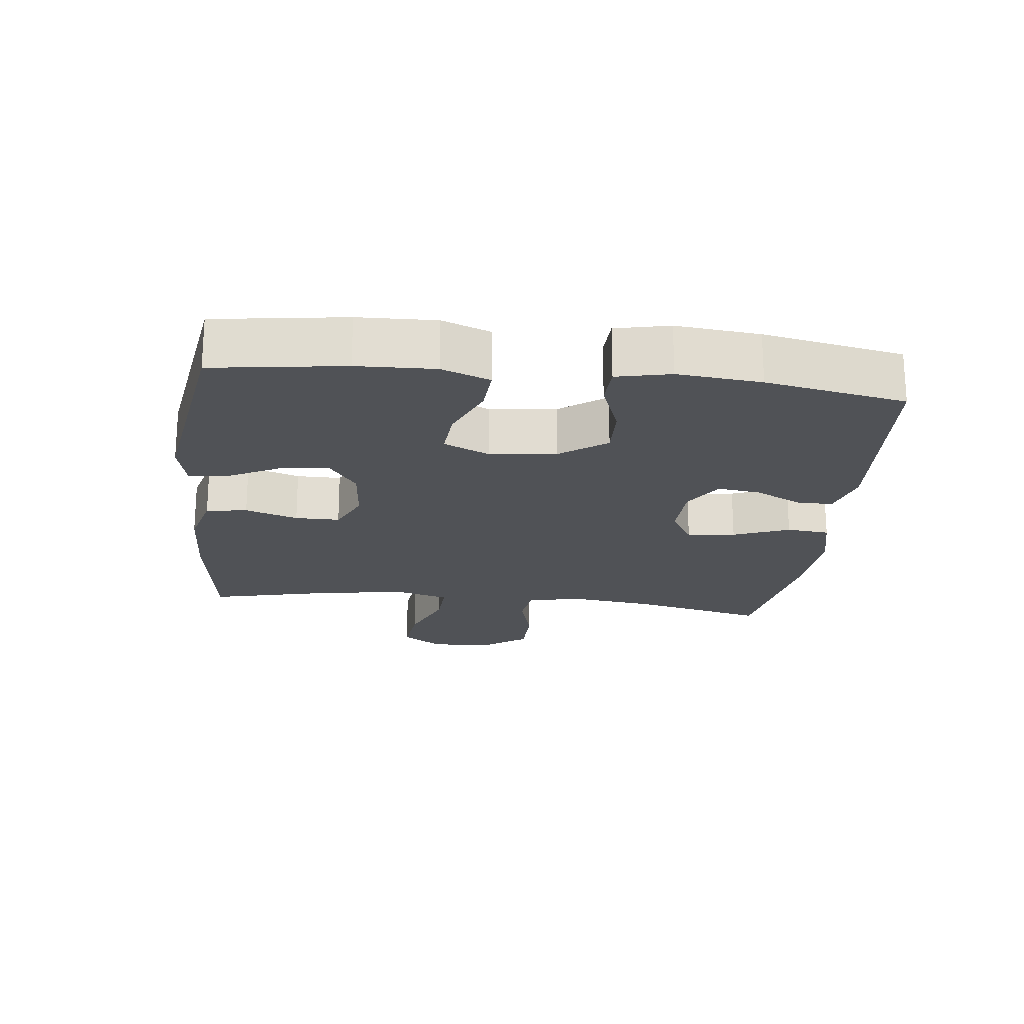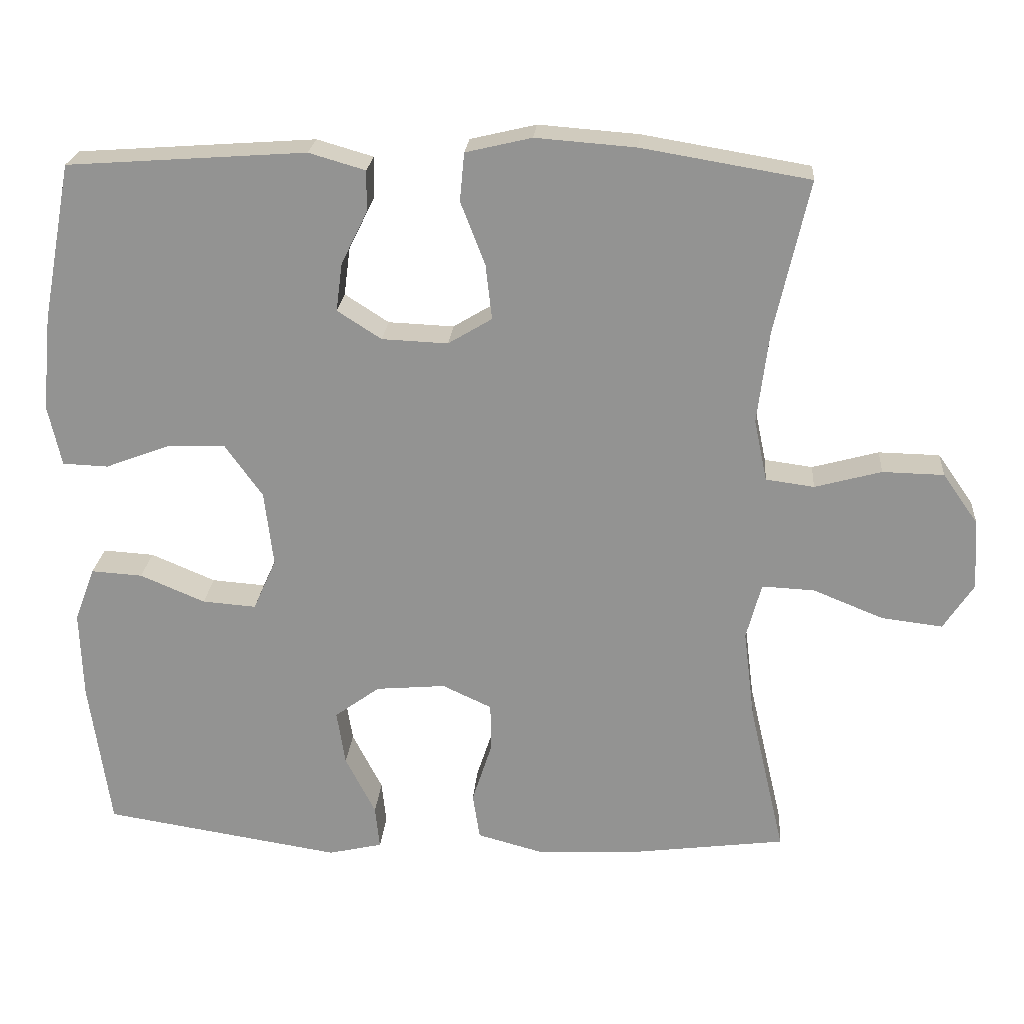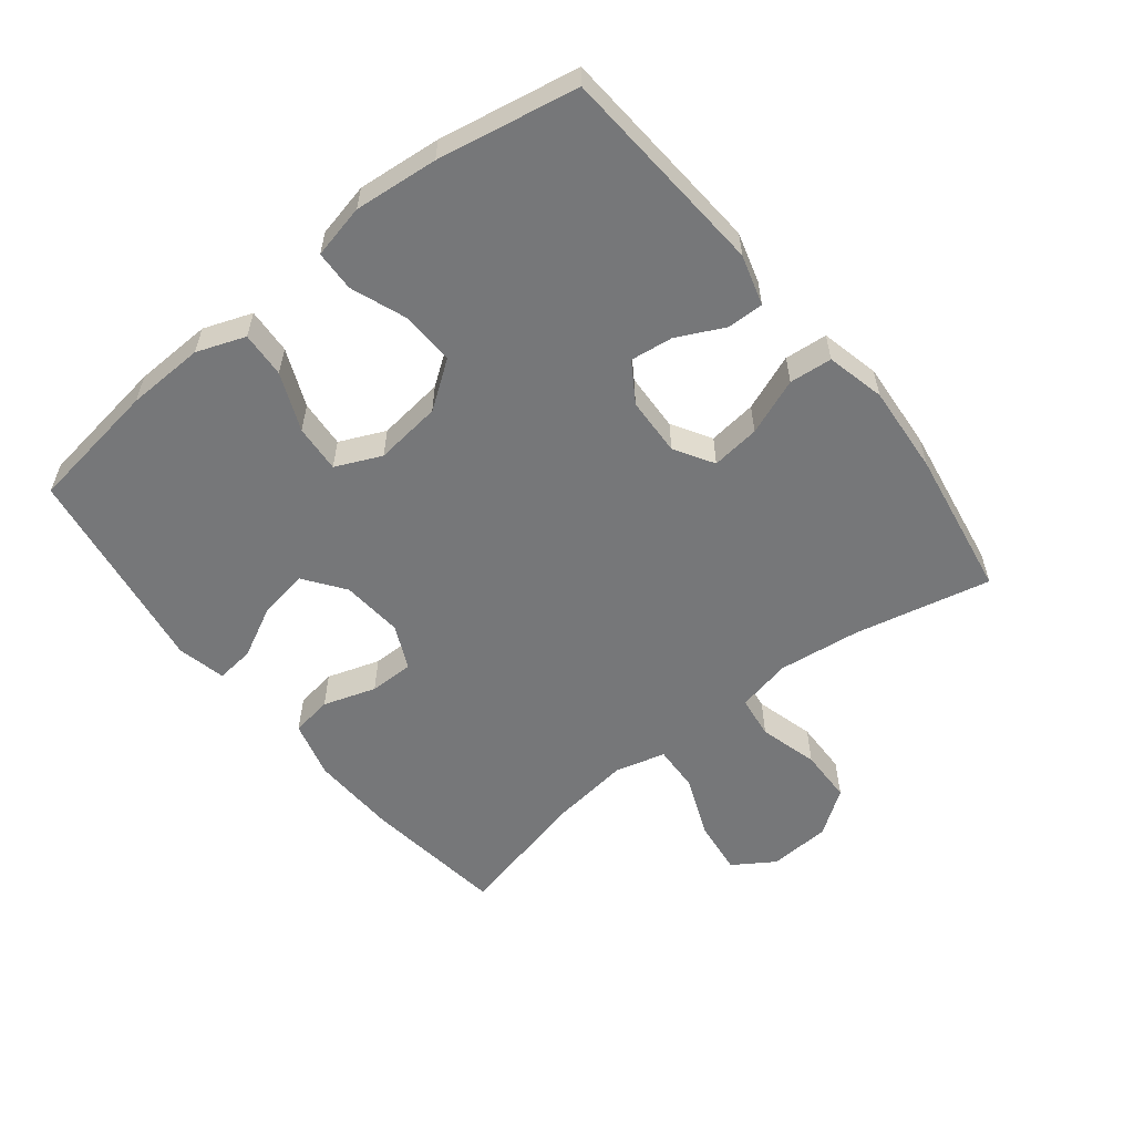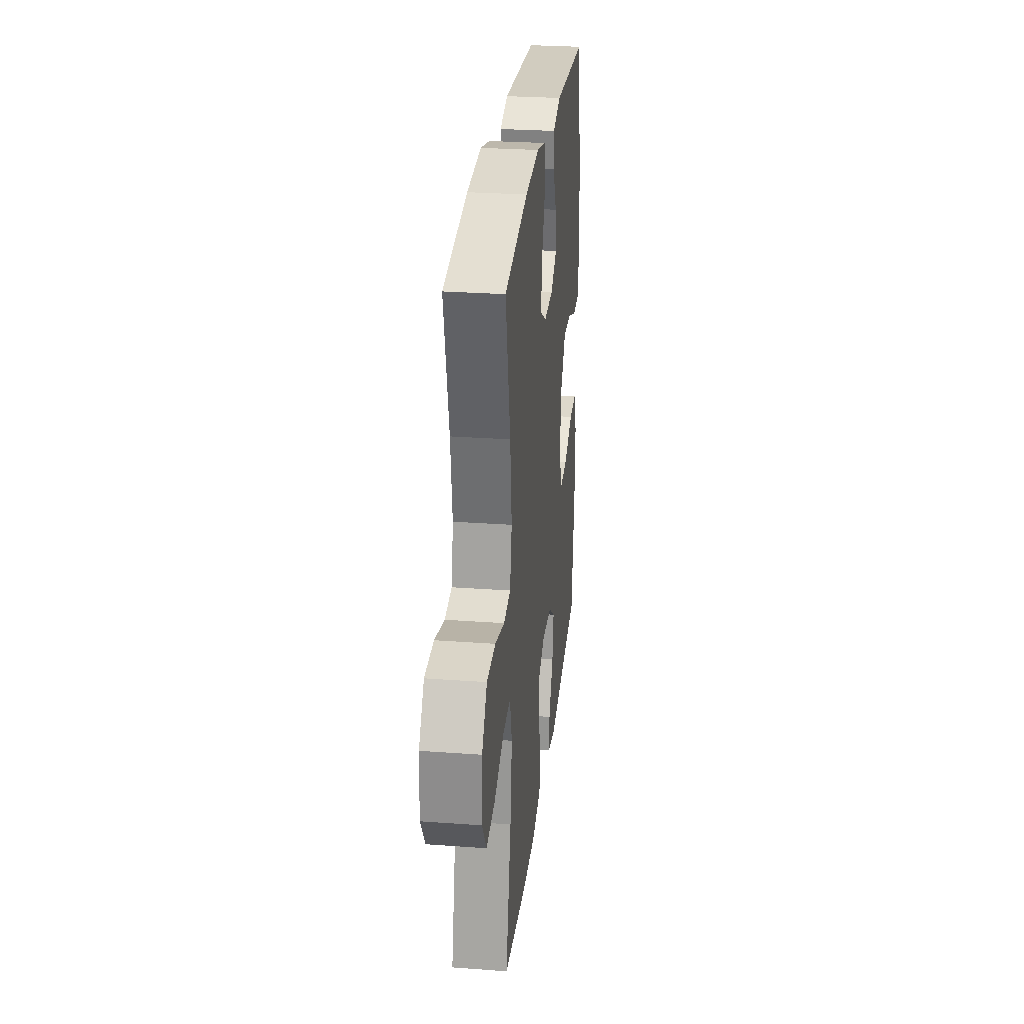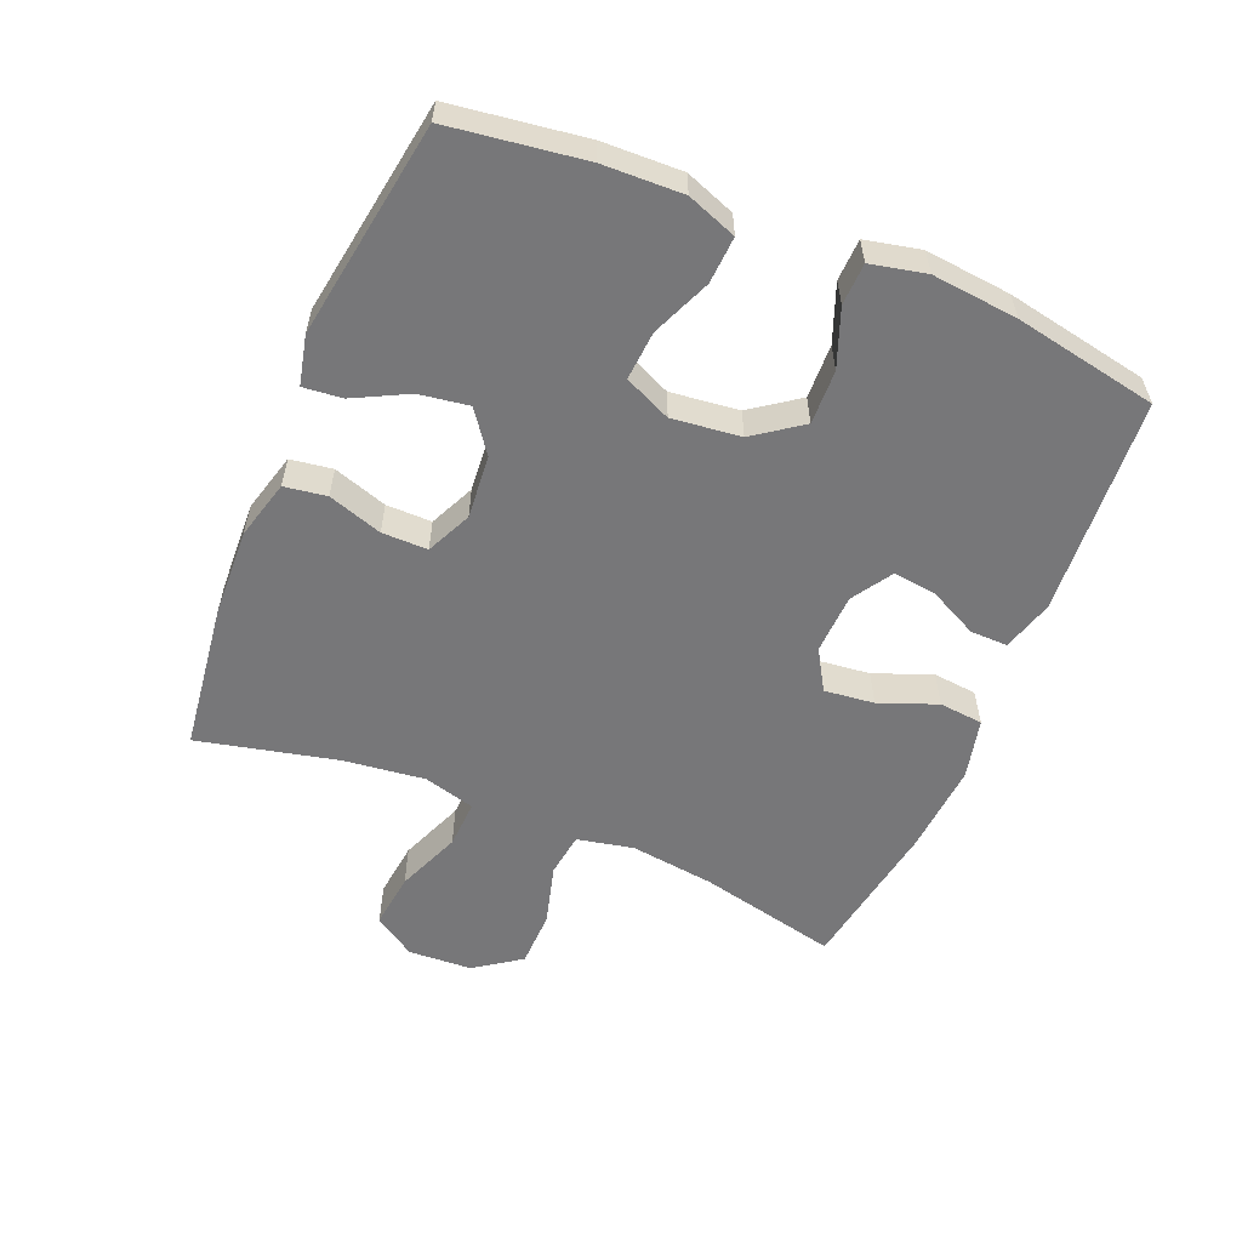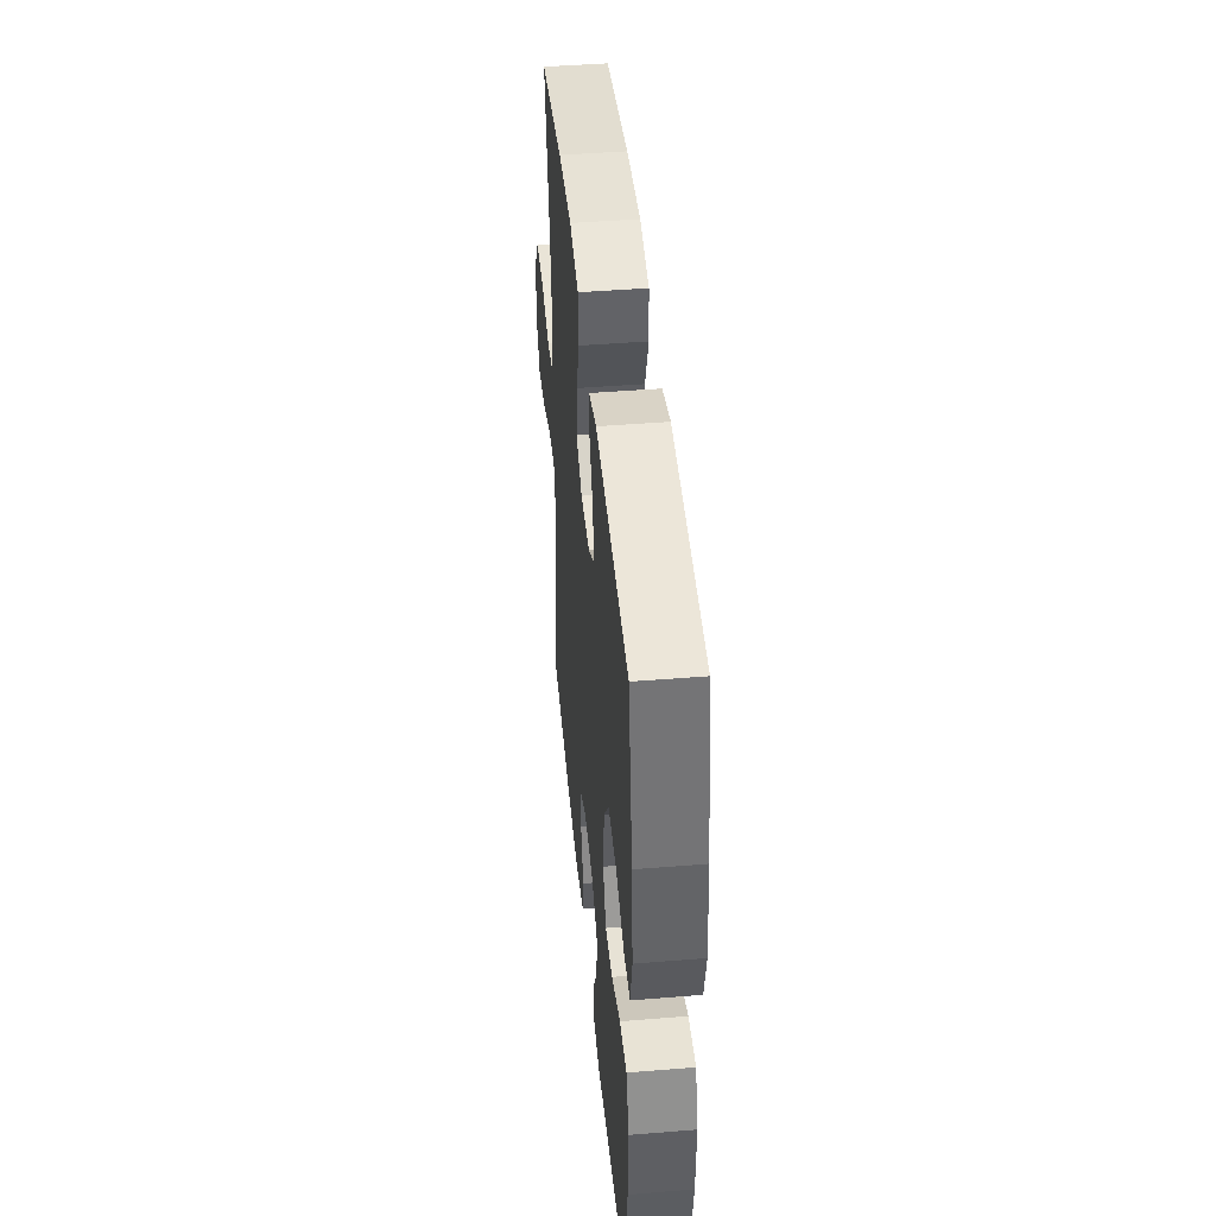
<metadata>
{"format":"obj","ext":"obj","renderer":"f3d","projection":"perspective","resolution":1024,"background":"white","views":[{"elev":-21.0,"azim":-96.5,"up":"+Y"},{"elev":22.7,"azim":4.6,"up":"+Z"},{"elev":-57.1,"azim":-51.5,"up":"+Y"},{"elev":27.9,"azim":96.4,"up":"+Z"},{"elev":-57.2,"azim":-112.6,"up":"+Y"},{"elev":44.8,"azim":-95.4,"up":"+Z"}]}
</metadata>
<code>
o path4706
v -0.198 0.0375 -0.5531
v -0.1229 0.0375 -0.5358
v -0.1291 0.0375 -0.4761
v -0.1709 0.0375 -0.3943
v -0.1827 0.0375 -0.3185
v -0.1201 0.0375 -0.2727
v -0.02365 0.0375 -0.2643
v 0.04496 0.0375 -0.2961
v 0.04474 0.0375 -0.3656
v 0.01802 0.0375 -0.4478
v 0.02792 0.0375 -0.512
v 0.1178 0.0375 -0.536
v 0.2521 0.0375 -0.5307
v 0.4749 0.0375 -0.5016
v 0.4259 0.0375 -0.2908
v 0.4104 0.0375 -0.1663
v 0.4314 0.0375 -0.08829
v 0.504 0.0375 -0.09167
v 0.6015 0.0375 -0.1311
v 0.6863 0.0375 -0.1412
v 0.7277 0.0375 -0.07774
v 0.7222 0.0375 0.01935
v 0.6731 0.0375 0.08911
v 0.5884 0.0375 0.09092
v 0.4962 0.0375 0.06566
v 0.4295 0.0375 0.07458
v 0.4114 0.0375 0.1599
v 0.4273 0.0375 0.2878
v 0.4749 0.0375 0.5001
v 0.2432 0.0375 0.5389
v 0.1043 0.0375 0.5495
v 0.0129 0.0375 0.5278
v 0.006598 0.0375 0.4612
v 0.04057 0.0375 0.3734
v 0.04934 0.0375 0.2977
v -0.01158 0.0375 0.2611
v -0.1028 0.0375 0.2649
v -0.164 0.0375 0.3041
v -0.1553 0.0375 0.3708
v -0.1191 0.0375 0.4442
v -0.1184 0.0375 0.5008
v -0.1965 0.0375 0.5235
v -0.527 0.0375 0.5001
v -0.5682 0.0375 0.2814
v -0.5809 0.0375 0.151
v -0.5623 0.0375 0.06686
v -0.4989 0.0375 0.06444
v -0.4114 0.0375 0.09772
v -0.3292 0.0375 0.1004
v -0.2774 0.0375 0.02803
v -0.265 0.0375 -0.07619
v -0.2968 0.0375 -0.1472
v -0.3713 0.0375 -0.1416
v -0.4611 0.0375 -0.1037
v -0.5324 0.0375 -0.09942
v -0.5602 0.0375 -0.1748
v -0.5563 0.0375 -0.296
v -0.527 0.0375 -0.5016
v -0.198 -0.0375 -0.5531
v -0.1229 -0.0375 -0.5358
v -0.1291 -0.0375 -0.4761
v -0.1709 -0.0375 -0.3943
v -0.1827 -0.0375 -0.3185
v -0.1201 -0.0375 -0.2727
v -0.02365 -0.0375 -0.2643
v 0.04496 -0.0375 -0.2961
v 0.04474 -0.0375 -0.3656
v 0.01802 -0.0375 -0.4478
v 0.02792 -0.0375 -0.512
v 0.1178 -0.0375 -0.536
v 0.2521 -0.0375 -0.5307
v 0.4749 -0.0375 -0.5016
v 0.4259 -0.0375 -0.2908
v 0.4104 -0.0375 -0.1663
v 0.4314 -0.0375 -0.08829
v 0.504 -0.0375 -0.09167
v 0.6015 -0.0375 -0.1311
v 0.6863 -0.0375 -0.1412
v 0.7277 -0.0375 -0.07774
v 0.7222 -0.0375 0.01935
v 0.6731 -0.0375 0.08911
v 0.5884 -0.0375 0.09092
v 0.4962 -0.0375 0.06566
v 0.4295 -0.0375 0.07458
v 0.4114 -0.0375 0.1599
v 0.4273 -0.0375 0.2878
v 0.4749 -0.0375 0.5001
v 0.2432 -0.0375 0.5389
v 0.1043 -0.0375 0.5495
v 0.0129 -0.0375 0.5278
v 0.006598 -0.0375 0.4612
v 0.04057 -0.0375 0.3734
v 0.04934 -0.0375 0.2977
v -0.01158 -0.0375 0.2611
v -0.1028 -0.0375 0.2649
v -0.164 -0.0375 0.3041
v -0.1553 -0.0375 0.3708
v -0.1191 -0.0375 0.4442
v -0.1184 -0.0375 0.5008
v -0.1965 -0.0375 0.5235
v -0.527 -0.0375 0.5001
v -0.5682 -0.0375 0.2814
v -0.5809 -0.0375 0.151
v -0.5623 -0.0375 0.06686
v -0.4989 -0.0375 0.06444
v -0.4114 -0.0375 0.09772
v -0.3292 -0.0375 0.1004
v -0.2774 -0.0375 0.02803
v -0.265 -0.0375 -0.07619
v -0.2968 -0.0375 -0.1472
v -0.3713 -0.0375 -0.1416
v -0.4611 -0.0375 -0.1037
v -0.5324 -0.0375 -0.09942
v -0.5602 -0.0375 -0.1748
v -0.5563 -0.0375 -0.296
v -0.527 -0.0375 -0.5016
v -0.198 0.0375 -0.5531
v -0.1229 0.0375 -0.5358
v -0.1229 0.0375 -0.5358
v 0.02792 0.0375 -0.512
v 0.02792 0.0375 -0.512
v 0.1178 0.0375 -0.536
v 0.2521 0.0375 -0.5307
v -0.1291 0.0375 -0.4761
v 0.01802 0.0375 -0.4478
v -0.527 0.0375 -0.5016
v -0.527 0.0375 -0.5016
v 0.4749 0.0375 -0.5016
v 0.4749 0.0375 -0.5016
v -0.1709 0.0375 -0.3943
v 0.04474 0.0375 -0.3656
v -0.5563 0.0375 -0.296
v 0.4259 0.0375 -0.2908
v -0.1827 0.0375 -0.3185
v -0.1827 0.0375 -0.3185
v 0.04496 0.0375 -0.2961
v 0.04496 0.0375 -0.2961
v -0.1201 0.0375 -0.2727
v -0.02365 0.0375 -0.2643
v -0.5602 0.0375 -0.1748
v 0.4104 0.0375 -0.1663
v -0.5324 0.0375 -0.09942
v -0.5324 0.0375 -0.09942
v -0.2968 0.0375 -0.1472
v -0.2968 0.0375 -0.1472
v -0.3713 0.0375 -0.1416
v 0.4314 0.0375 -0.08829
v 0.4314 0.0375 -0.08829
v -0.265 0.0375 -0.07619
v -0.4611 0.0375 -0.1037
v 0.6015 0.0375 -0.1311
v 0.6863 0.0375 -0.1412
v 0.6863 0.0375 -0.1412
v 0.7277 0.0375 -0.07774
v 0.504 0.0375 -0.09167
v 0.7222 0.0375 0.01935
v -0.2774 0.0375 0.02803
v 0.6731 0.0375 0.08911
v -0.3292 0.0375 0.1004
v -0.5623 0.0375 0.06686
v -0.5623 0.0375 0.06686
v -0.4989 0.0375 0.06444
v -0.4114 0.0375 0.09772
v 0.4962 0.0375 0.06566
v 0.4295 0.0375 0.07458
v 0.4295 0.0375 0.07458
v 0.5884 0.0375 0.09092
v -0.5809 0.0375 0.151
v 0.4114 0.0375 0.1599
v -0.5682 0.0375 0.2814
v 0.4273 0.0375 0.2878
v -0.01158 0.0375 0.2611
v -0.1028 0.0375 0.2649
v 0.04934 0.0375 0.2977
v 0.04934 0.0375 0.2977
v -0.164 0.0375 0.3041
v -0.164 0.0375 0.3041
v 0.04057 0.0375 0.3734
v -0.1553 0.0375 0.3708
v -0.1191 0.0375 0.4442
v 0.006598 0.0375 0.4612
v -0.527 0.0375 0.5001
v -0.527 0.0375 0.5001
v -0.1184 0.0375 0.5008
v -0.1184 0.0375 0.5008
v 0.0129 0.0375 0.5278
v 0.0129 0.0375 0.5278
v 0.4749 0.0375 0.5001
v 0.4749 0.0375 0.5001
v -0.1965 0.0375 0.5235
v 0.2432 0.0375 0.5389
v 0.1043 0.0375 0.5495
v -0.198 -0.0375 -0.5531
v -0.1229 -0.0375 -0.5358
v -0.1229 -0.0375 -0.5358
v 0.02792 -0.0375 -0.512
v 0.02792 -0.0375 -0.512
v 0.1178 -0.0375 -0.536
v 0.2521 -0.0375 -0.5307
v -0.1291 -0.0375 -0.4761
v 0.01802 -0.0375 -0.4478
v -0.527 -0.0375 -0.5016
v -0.527 -0.0375 -0.5016
v 0.4749 -0.0375 -0.5016
v 0.4749 -0.0375 -0.5016
v -0.1709 -0.0375 -0.3943
v 0.04474 -0.0375 -0.3656
v -0.5563 -0.0375 -0.296
v 0.4259 -0.0375 -0.2908
v -0.1827 -0.0375 -0.3185
v -0.1827 -0.0375 -0.3185
v 0.04496 -0.0375 -0.2961
v 0.04496 -0.0375 -0.2961
v -0.1201 -0.0375 -0.2727
v -0.02365 -0.0375 -0.2643
v -0.5602 -0.0375 -0.1748
v 0.4104 -0.0375 -0.1663
v -0.5324 -0.0375 -0.09942
v -0.5324 -0.0375 -0.09942
v -0.2968 -0.0375 -0.1472
v -0.2968 -0.0375 -0.1472
v -0.3713 -0.0375 -0.1416
v 0.4314 -0.0375 -0.08829
v 0.4314 -0.0375 -0.08829
v -0.265 -0.0375 -0.07619
v -0.4611 -0.0375 -0.1037
v 0.6015 -0.0375 -0.1311
v 0.6863 -0.0375 -0.1412
v 0.6863 -0.0375 -0.1412
v 0.7277 -0.0375 -0.07774
v 0.504 -0.0375 -0.09167
v 0.7222 -0.0375 0.01935
v -0.2774 -0.0375 0.02803
v 0.6731 -0.0375 0.08911
v -0.3292 -0.0375 0.1004
v -0.5623 -0.0375 0.06686
v -0.5623 -0.0375 0.06686
v -0.4989 -0.0375 0.06444
v -0.4114 -0.0375 0.09772
v 0.4962 -0.0375 0.06566
v 0.4295 -0.0375 0.07458
v 0.4295 -0.0375 0.07458
v 0.5884 -0.0375 0.09092
v -0.5809 -0.0375 0.151
v 0.4114 -0.0375 0.1599
v -0.5682 -0.0375 0.2814
v 0.4273 -0.0375 0.2878
v -0.01158 -0.0375 0.2611
v -0.1028 -0.0375 0.2649
v 0.04934 -0.0375 0.2977
v 0.04934 -0.0375 0.2977
v -0.164 -0.0375 0.3041
v -0.164 -0.0375 0.3041
v 0.04057 -0.0375 0.3734
v -0.1553 -0.0375 0.3708
v -0.1191 -0.0375 0.4442
v 0.006598 -0.0375 0.4612
v -0.527 -0.0375 0.5001
v -0.527 -0.0375 0.5001
v -0.1184 -0.0375 0.5008
v -0.1184 -0.0375 0.5008
v 0.0129 -0.0375 0.5278
v 0.0129 -0.0375 0.5278
v 0.4749 -0.0375 0.5001
v 0.4749 -0.0375 0.5001
v -0.1965 -0.0375 0.5235
v 0.2432 -0.0375 0.5389
v 0.1043 -0.0375 0.5495
f 222 208 210
f 226 216 222
f 254 268 257
f 209 199 204
f 241 215 212
f 246 252 258
f 198 201 196
f 248 225 215
f 215 225 214
f 243 232 234
f 233 249 235
f 236 238 244
f 267 250 247
f 255 258 252
f 239 244 238
f 223 212 217
f 245 250 241
f 262 257 268
f 249 233 248
f 247 250 245
f 248 215 241
f 266 258 255
f 218 216 226
f 243 227 232
f 210 202 206
f 223 231 240
f 212 207 209
f 246 235 252
f 217 212 209
f 208 202 210
f 199 207 198
f 267 247 264
f 193 206 202
f 220 222 210
f 268 254 267
f 256 266 255
f 250 267 254
f 206 193 200
f 241 212 223
f 225 220 214
f 250 248 241
f 198 207 201
f 200 193 194
f 248 233 225
f 260 266 256
f 214 220 210
f 244 239 246
f 227 243 231
f 230 227 228
f 227 230 232
f 240 231 243
f 209 207 199
f 239 235 246
f 252 235 249
f 208 222 216
f 241 223 240
f 1 119 195 59
f 121 12 70 197
f 12 13 71 70
f 2 3 61 60
f 10 11 69 68
f 127 1 59 203
f 13 129 205 71
f 3 4 62 61
f 9 10 68 67
f 57 58 116 115
f 14 15 73 72
f 4 135 211 62
f 137 9 67 213
f 5 6 64 63
f 7 8 66 65
f 56 57 115 114
f 15 16 74 73
f 6 7 65 64
f 143 56 114 219
f 145 53 111 221
f 16 148 224 74
f 51 52 110 109
f 54 55 113 112
f 53 54 112 111
f 19 153 229 77
f 20 21 79 78
f 18 19 77 76
f 17 18 76 75
f 21 22 80 79
f 50 51 109 108
f 22 23 81 80
f 49 50 108 107
f 161 47 105 237
f 47 48 106 105
f 25 166 242 83
f 24 25 83 82
f 23 24 82 81
f 45 46 104 103
f 26 27 85 84
f 48 49 107 106
f 44 45 103 102
f 27 28 86 85
f 36 37 95 94
f 175 36 94 251
f 37 177 253 95
f 34 35 93 92
f 38 39 97 96
f 39 40 98 97
f 33 34 92 91
f 183 44 102 259
f 40 185 261 98
f 187 33 91 263
f 28 189 265 86
f 41 42 100 99
f 42 43 101 100
f 29 30 88 87
f 31 32 90 89
f 30 31 89 88
f 146 134 132
f 150 146 140
f 178 181 192
f 133 128 123
f 165 136 139
f 170 182 176
f 122 120 125
f 172 139 149
f 139 138 149
f 167 158 156
f 157 159 173
f 160 168 162
f 191 171 174
f 179 176 182
f 163 162 168
f 147 141 136
f 169 165 174
f 186 192 181
f 173 172 157
f 171 169 174
f 172 165 139
f 190 179 182
f 142 150 140
f 167 156 151
f 134 130 126
f 147 164 155
f 136 133 131
f 170 176 159
f 141 133 136
f 132 134 126
f 123 122 131
f 191 188 171
f 117 126 130
f 144 134 146
f 192 191 178
f 180 179 190
f 174 178 191
f 130 124 117
f 165 147 136
f 149 138 144
f 174 165 172
f 122 125 131
f 124 118 117
f 172 149 157
f 184 180 190
f 138 134 144
f 168 170 163
f 151 155 167
f 154 152 151
f 151 156 154
f 164 167 155
f 133 123 131
f 163 170 159
f 176 173 159
f 132 140 146
f 165 164 147

</code>
